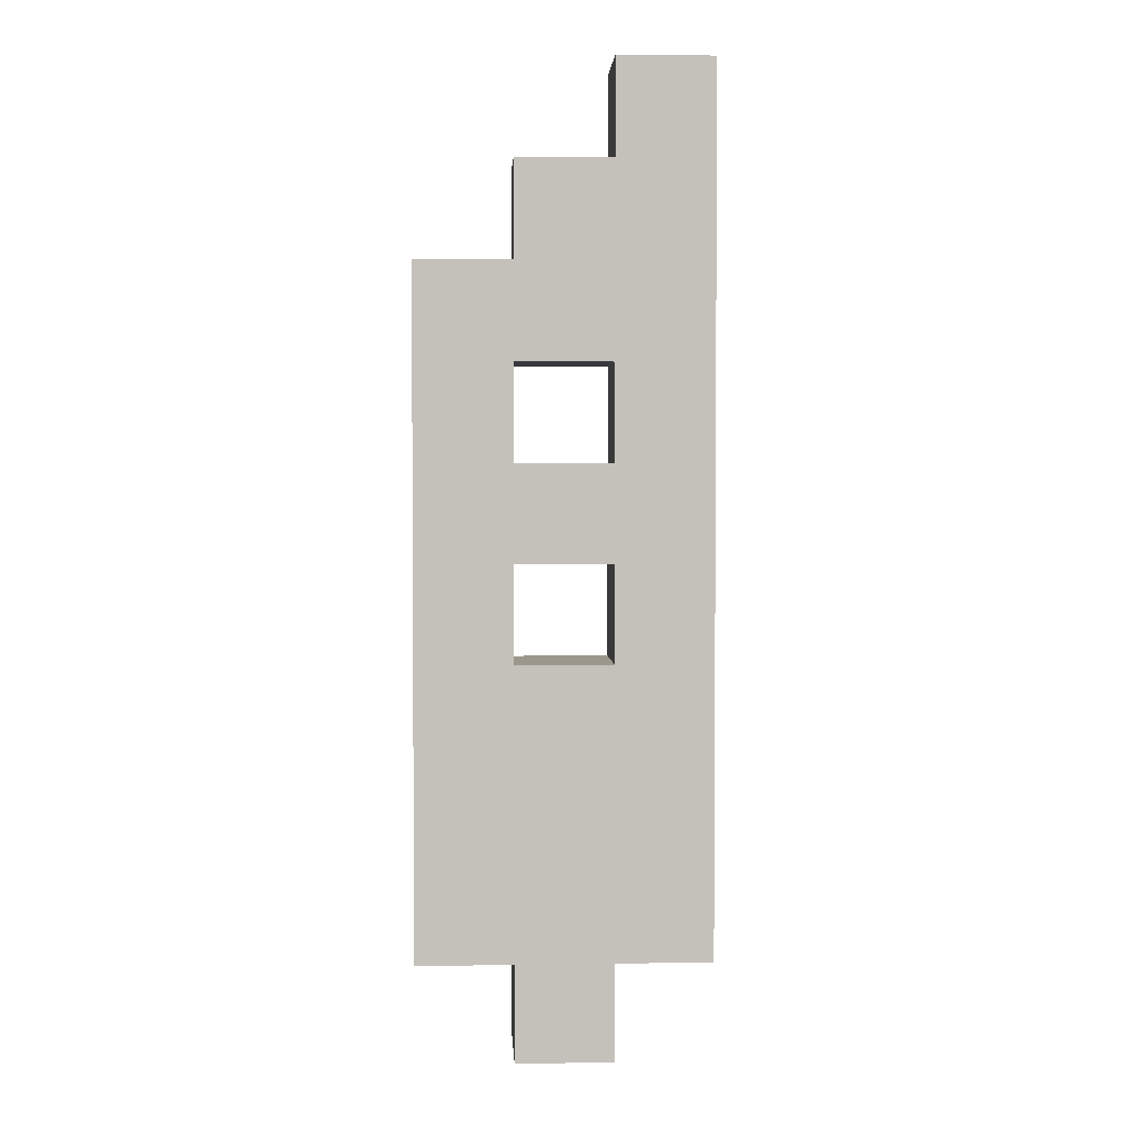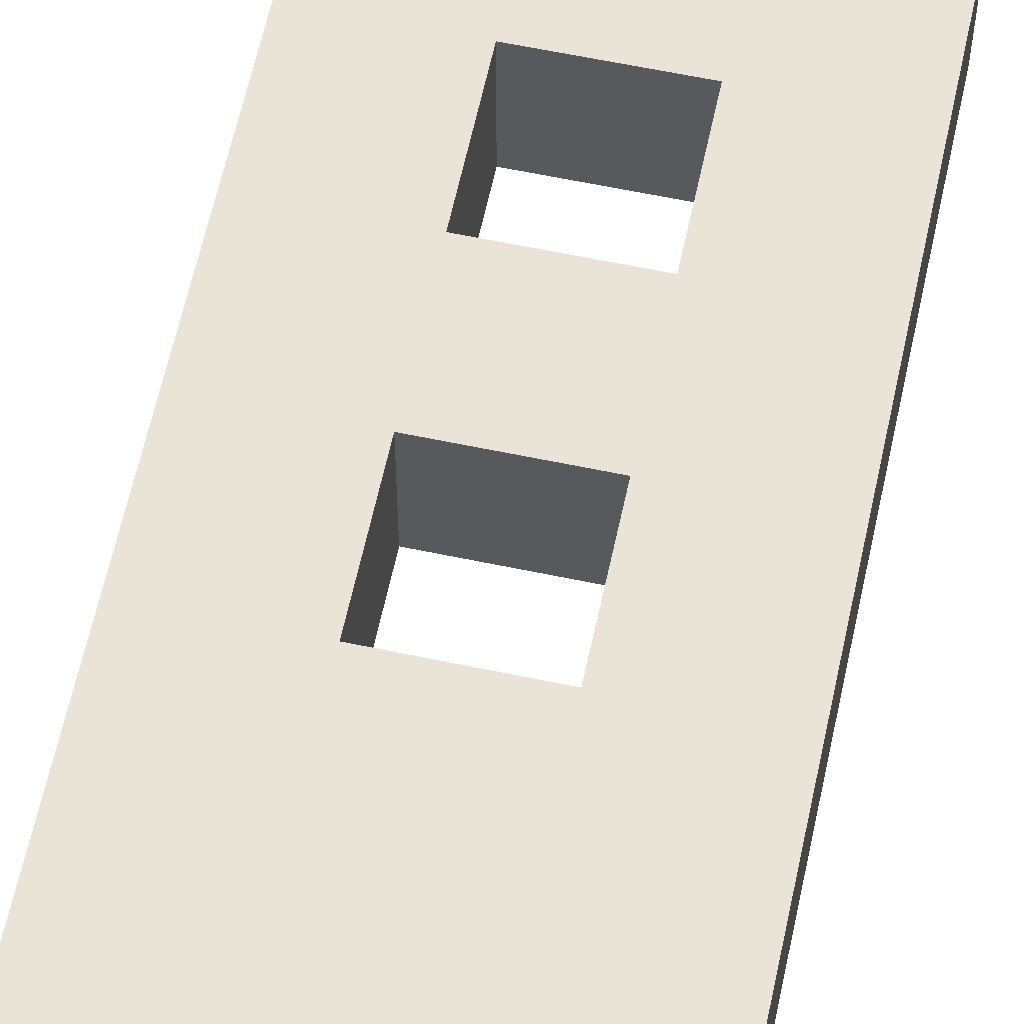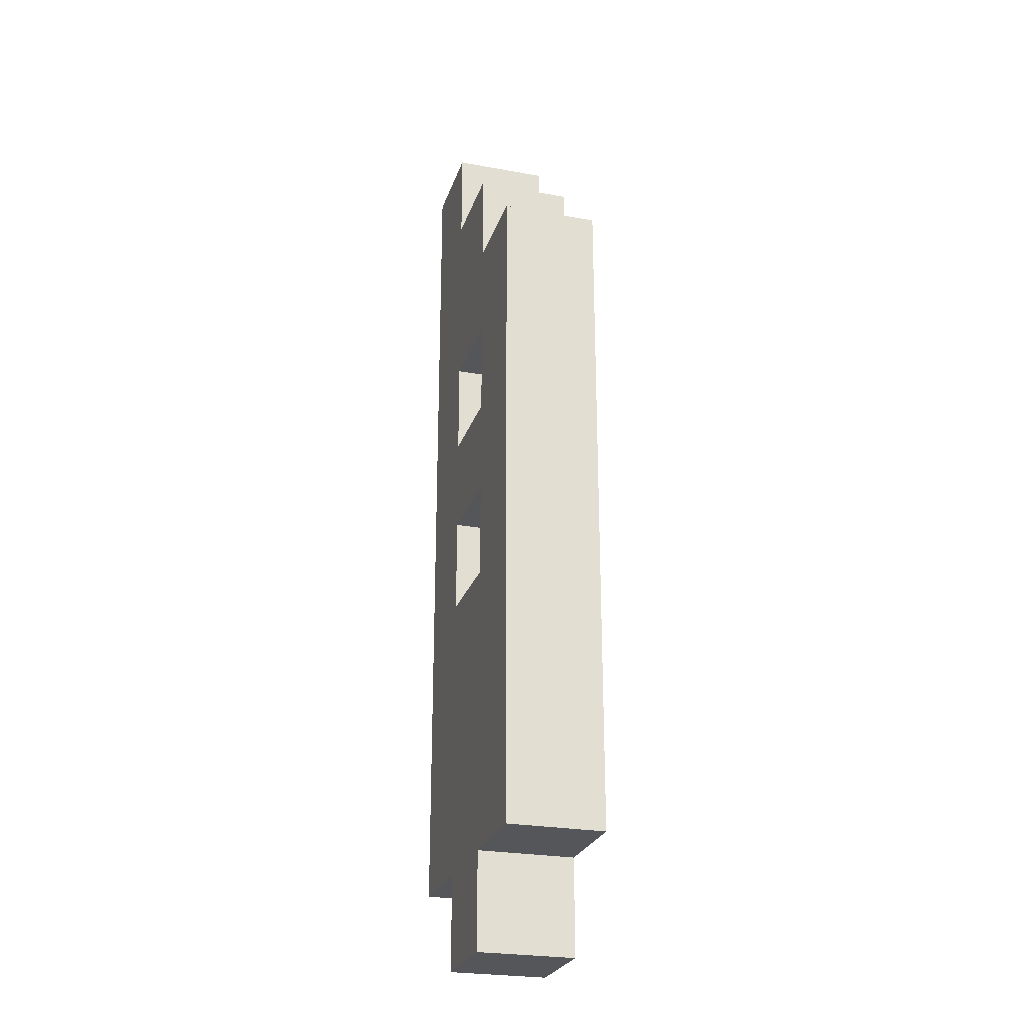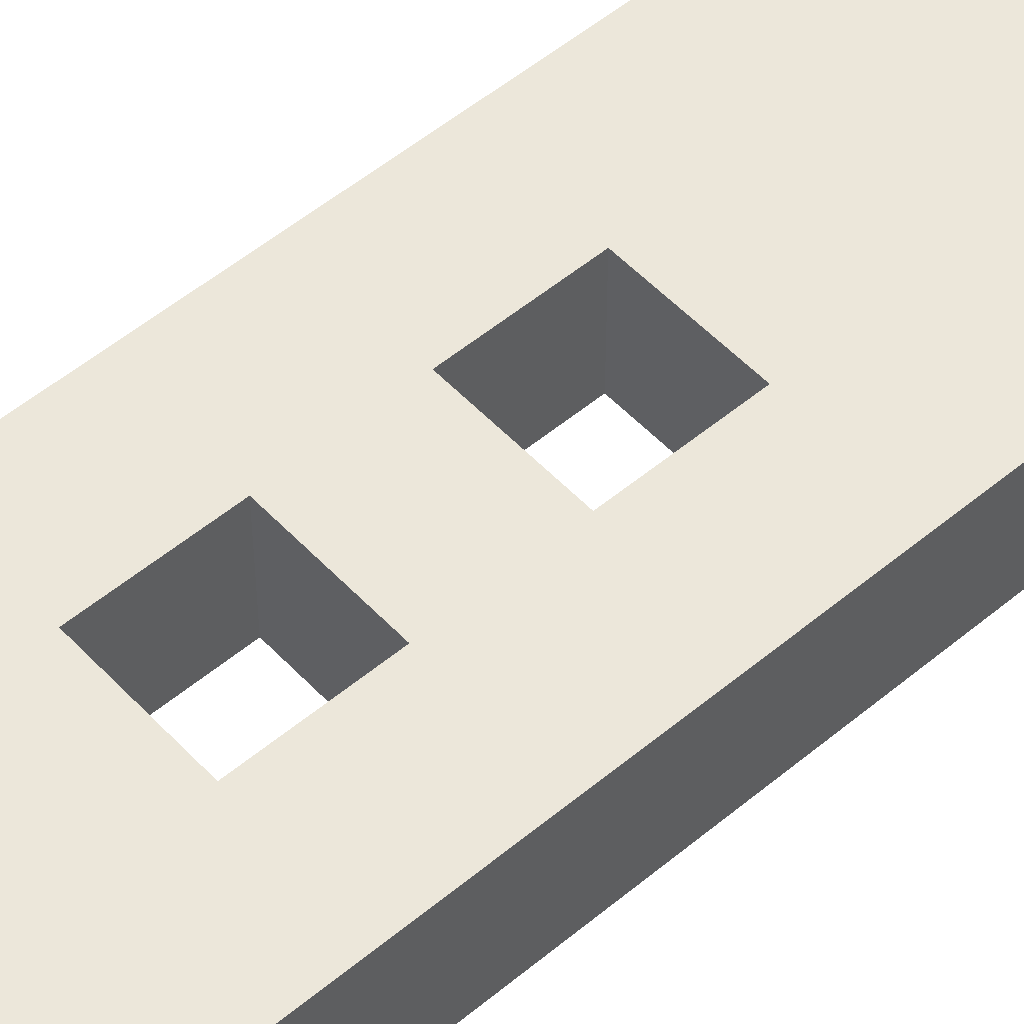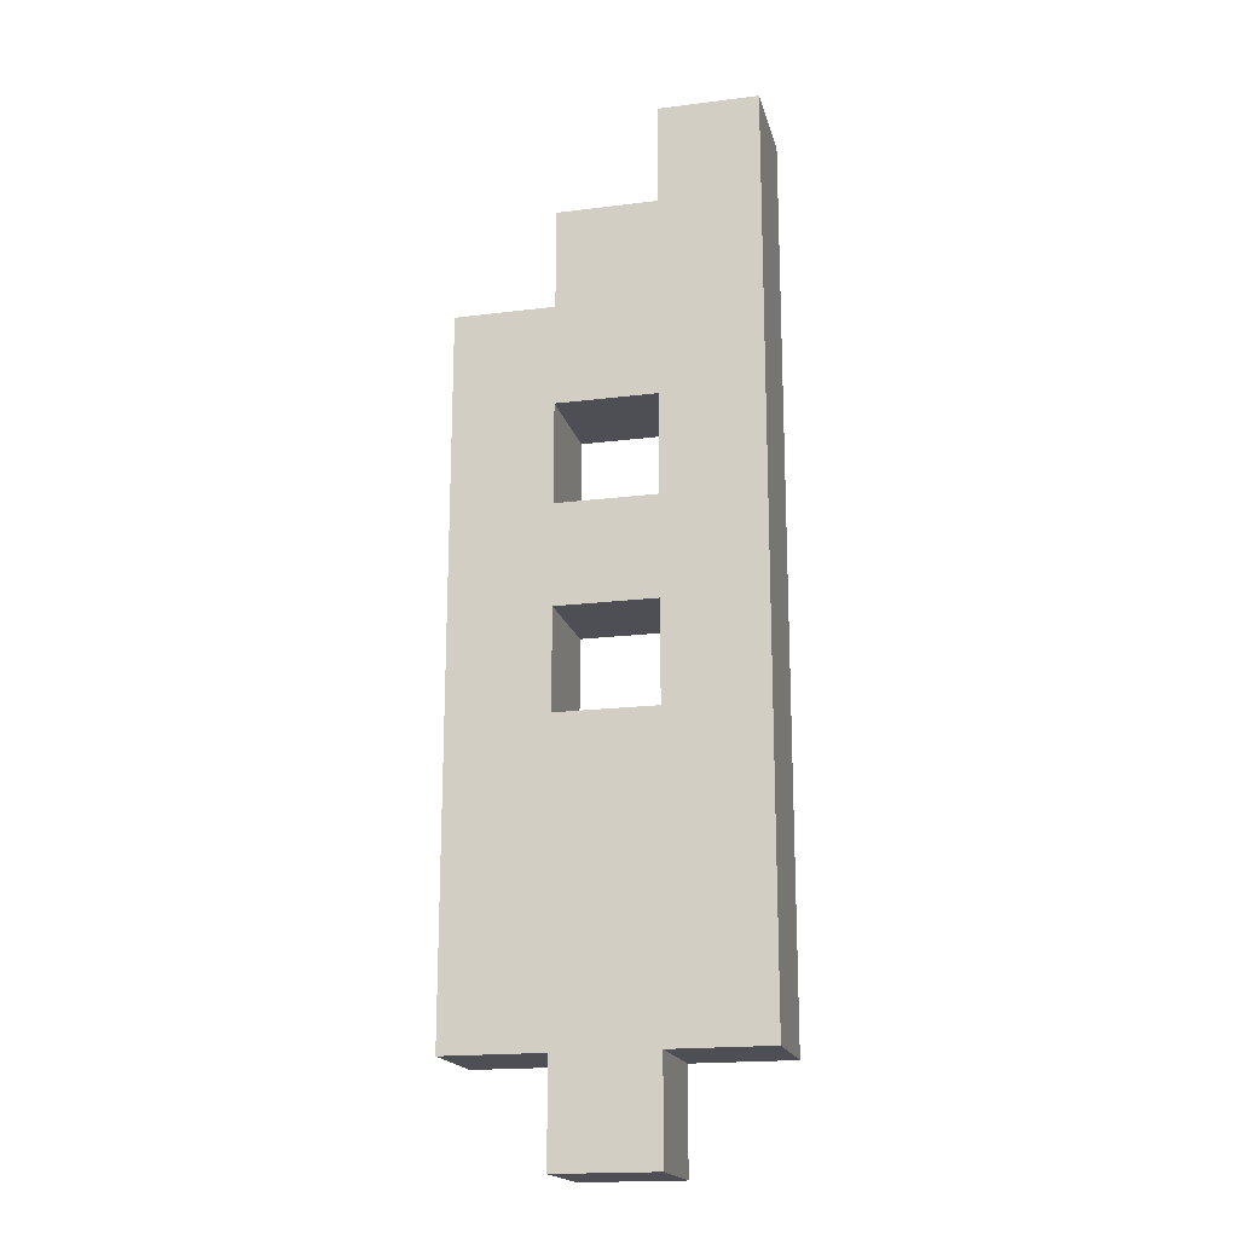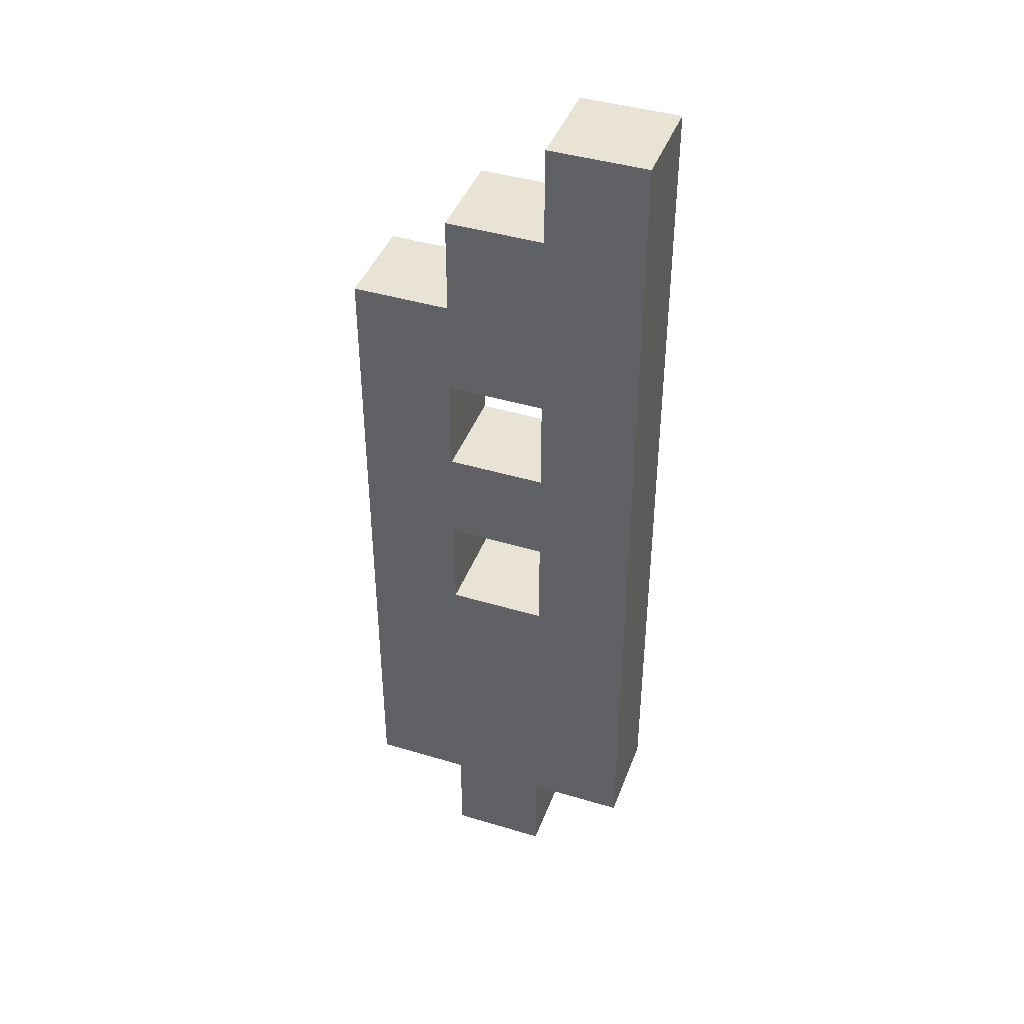
<metadata>
{"format":"obj","ext":"obj","renderer":"f3d","projection":"perspective","resolution":1024,"background":"white","views":[{"elev":2.6,"azim":177.1,"up":"+Y"},{"elev":61.2,"azim":12.1,"up":"+Z"},{"elev":-25.5,"azim":73.7,"up":"+Y"},{"elev":52.9,"azim":-131.8,"up":"+Z"},{"elev":-18.4,"azim":-166.4,"up":"+Y"},{"elev":42.3,"azim":-160.2,"up":"+Y"}]}
</metadata>
<code>
v -2 1 0.5
v -2 1 -0.5
v -2 2 0.5
v -2 2 -0.5
v -2 3 0.5
v -2 3 -0.5
v -2 9 0.5
v -2 9 -0.5
v -2 10 0.5
v -2 10 -0.5
v -1 0 0.5
v -1 0 -0.5
v -1 1 0.5
v -1 1 -0.5
v 0 4 0.5
v 0 4 -0.5
v 0 5 0.5
v 0 5 -0.5
v 0 6 0.5
v 0 6 -0.5
v 0 7 0.5
v 0 7 -0.5
v -1 4 0.5
v -1 4 -0.5
v -1 5 0.5
v -1 5 -0.5
v -1 6 0.5
v -1 6 -0.5
v -1 7 0.5
v -1 7 -0.5
v -1 9 0.5
v -1 9 -0.5
v -1 10 0.5
v -1 10 -0.5
v 0 0 0.5
v 0 0 -0.5
v 0 1 0.5
v 0 1 -0.5
v 0 8 0.5
v 0 8 -0.5
v 0 9 0.5
v 0 9 -0.5
v 1 1 0.5
v 1 1 -0.5
v 1 2 0.5
v 1 2 -0.5
v 1 3 0.5
v 1 3 -0.5
v 1 8 0.5
v 1 8 -0.5
v -2 1 0.5
v -2 2 0.5
v -2 3 0.5
v -2 9 0.5
v -2 10 0.5
v -1 0 0.5
v -1 1 0.5
v -1 2 0.5
v -1 3 0.5
v -1 4 0.5
v -1 5 0.5
v -1 6 0.5
v -1 7 0.5
v -1 8 0.5
v -1 9 0.5
v -1 10 0.5
v 0 0 0.5
v 0 1 0.5
v 0 2 0.5
v 0 3 0.5
v 0 4 0.5
v 0 5 0.5
v 0 6 0.5
v 0 7 0.5
v 0 8 0.5
v 0 9 0.5
v 1 1 0.5
v 1 2 0.5
v 1 3 0.5
v 1 8 0.5
v -2 1 -0.5
v -2 2 -0.5
v -2 3 -0.5
v -2 9 -0.5
v -2 10 -0.5
v -1 0 -0.5
v -1 1 -0.5
v -1 2 -0.5
v -1 3 -0.5
v -1 4 -0.5
v -1 5 -0.5
v -1 6 -0.5
v -1 7 -0.5
v -1 8 -0.5
v -1 9 -0.5
v -1 10 -0.5
v 0 0 -0.5
v 0 1 -0.5
v 0 2 -0.5
v 0 3 -0.5
v 0 4 -0.5
v 0 5 -0.5
v 0 6 -0.5
v 0 7 -0.5
v 0 8 -0.5
v 0 9 -0.5
v 1 1 -0.5
v 1 2 -0.5
v 1 3 -0.5
v 1 8 -0.5
v -1 0 0.5
v 0 0 0.5
v -1 0 -0.5
v 0 0 -0.5
v -2 1 0.5
v -1 1 0.5
v 0 1 0.5
v 1 1 0.5
v -2 1 -0.5
v -1 1 -0.5
v 0 1 -0.5
v 1 1 -0.5
v -1 5 0.5
v 0 5 0.5
v -1 5 -0.5
v 0 5 -0.5
v -1 7 0.5
v 0 7 0.5
v -1 7 -0.5
v 0 7 -0.5
v -1 4 0.5
v 0 4 0.5
v -1 4 -0.5
v 0 4 -0.5
v -1 6 0.5
v 0 6 0.5
v -1 6 -0.5
v 0 6 -0.5
v 0 8 0.5
v 1 8 0.5
v 0 8 -0.5
v 1 8 -0.5
v -1 9 0.5
v 0 9 0.5
v -1 9 -0.5
v 0 9 -0.5
v -2 10 0.5
v -1 10 0.5
v -2 10 -0.5
v -1 10 -0.5
f 3 2 1
f 4 2 3
f 5 4 3
f 6 4 5
f 7 6 5
f 8 6 7
f 9 8 7
f 10 8 9
f 13 12 11
f 14 12 13
f 17 16 15
f 18 16 17
f 21 20 19
f 22 20 21
f 23 24 25
f 25 24 26
f 27 28 29
f 29 28 30
f 31 32 33
f 33 32 34
f 35 36 37
f 37 36 38
f 39 40 41
f 41 40 42
f 43 44 45
f 45 44 46
f 45 46 47
f 47 46 48
f 47 48 49
f 49 48 50
f 57 52 51
f 58 53 52
f 58 52 57
f 59 54 53
f 59 53 58
f 60 54 59
f 61 54 60
f 62 54 61
f 63 54 62
f 64 54 63
f 65 55 54
f 65 54 64
f 66 55 65
f 67 57 56
f 68 58 57
f 68 57 67
f 69 59 58
f 69 58 68
f 69 60 59
f 70 60 69
f 71 60 70
f 72 62 61
f 73 62 72
f 74 64 63
f 75 65 64
f 75 64 74
f 76 65 75
f 77 69 68
f 78 70 69
f 78 69 77
f 79 73 72
f 79 70 78
f 79 71 70
f 79 74 73
f 79 72 71
f 79 75 74
f 80 75 79
f 81 82 87
f 82 83 88
f 87 82 88
f 83 84 89
f 88 83 89
f 89 84 90
f 90 84 91
f 91 84 92
f 92 84 93
f 93 84 94
f 84 85 95
f 94 84 95
f 95 85 96
f 86 87 97
f 87 88 98
f 97 87 98
f 88 89 99
f 98 88 99
f 89 90 99
f 99 90 100
f 100 90 101
f 91 92 102
f 102 92 103
f 93 94 104
f 94 95 105
f 104 94 105
f 105 95 106
f 98 99 107
f 99 100 108
f 107 99 108
f 102 103 109
f 108 100 109
f 100 101 109
f 103 104 109
f 101 102 109
f 104 105 109
f 109 105 110
f 113 112 111
f 114 112 113
f 119 116 115
f 120 116 119
f 121 118 117
f 122 118 121
f 125 124 123
f 126 124 125
f 129 128 127
f 130 128 129
f 131 132 133
f 133 132 134
f 135 136 137
f 137 136 138
f 139 140 141
f 141 140 142
f 143 144 145
f 145 144 146
f 147 148 149
f 149 148 150

</code>
